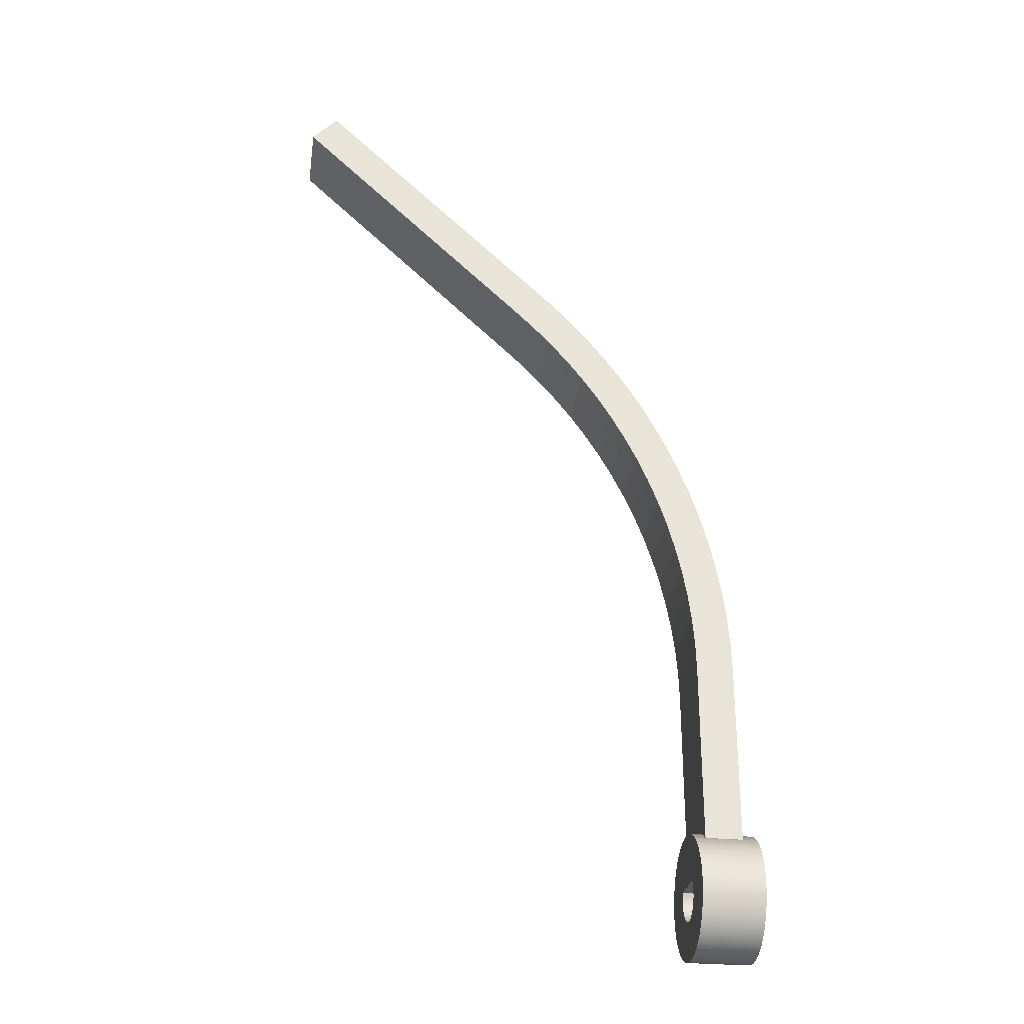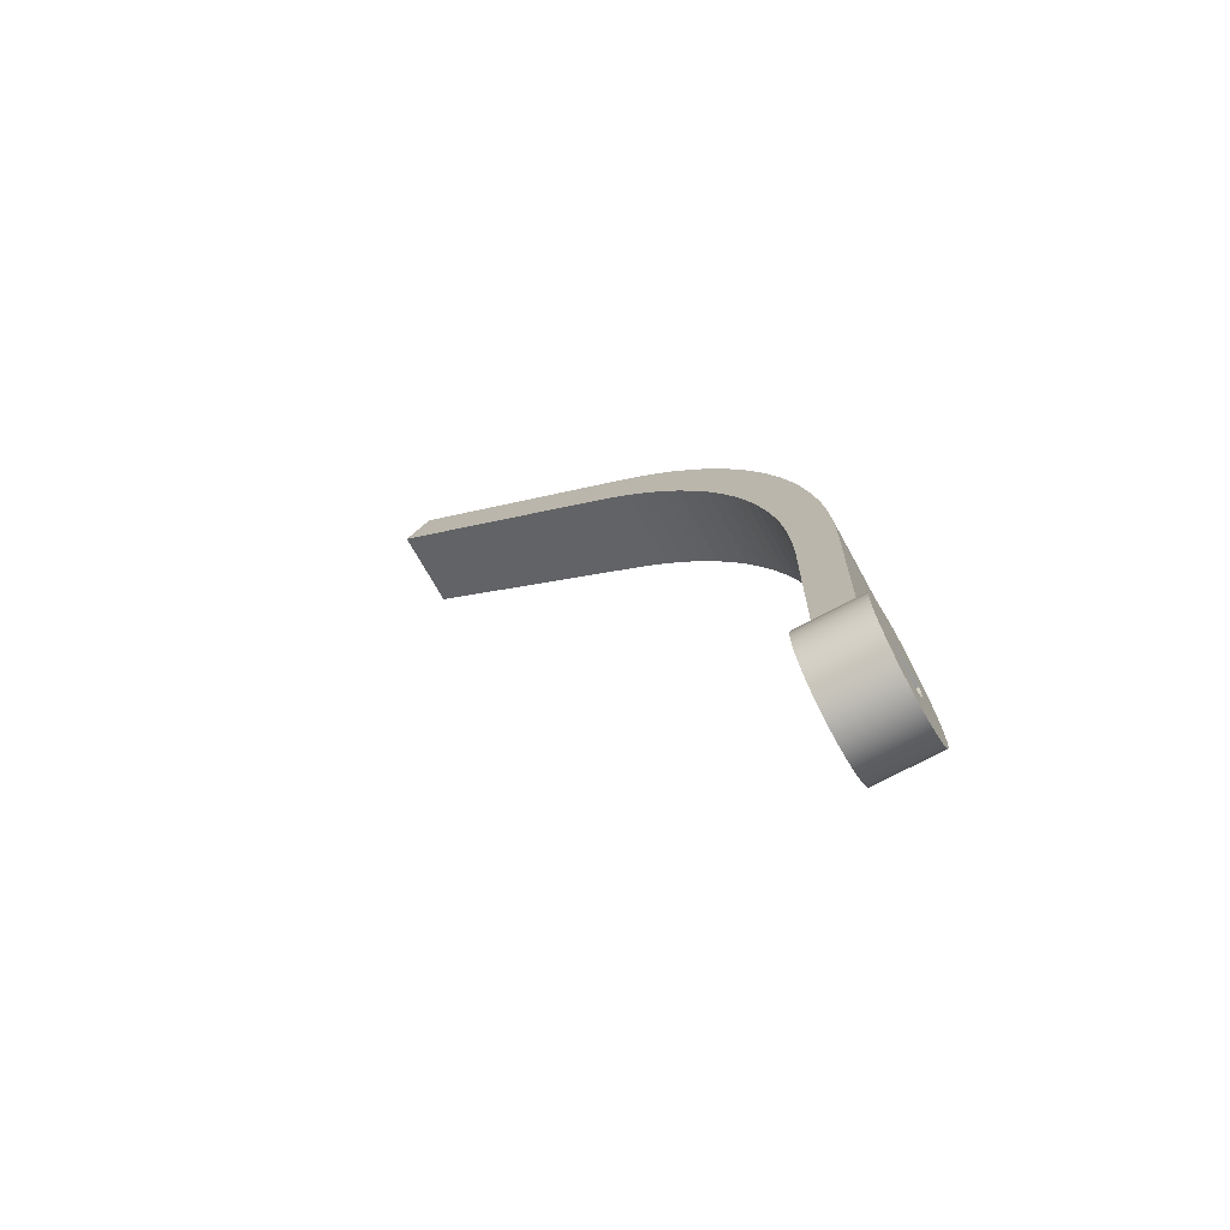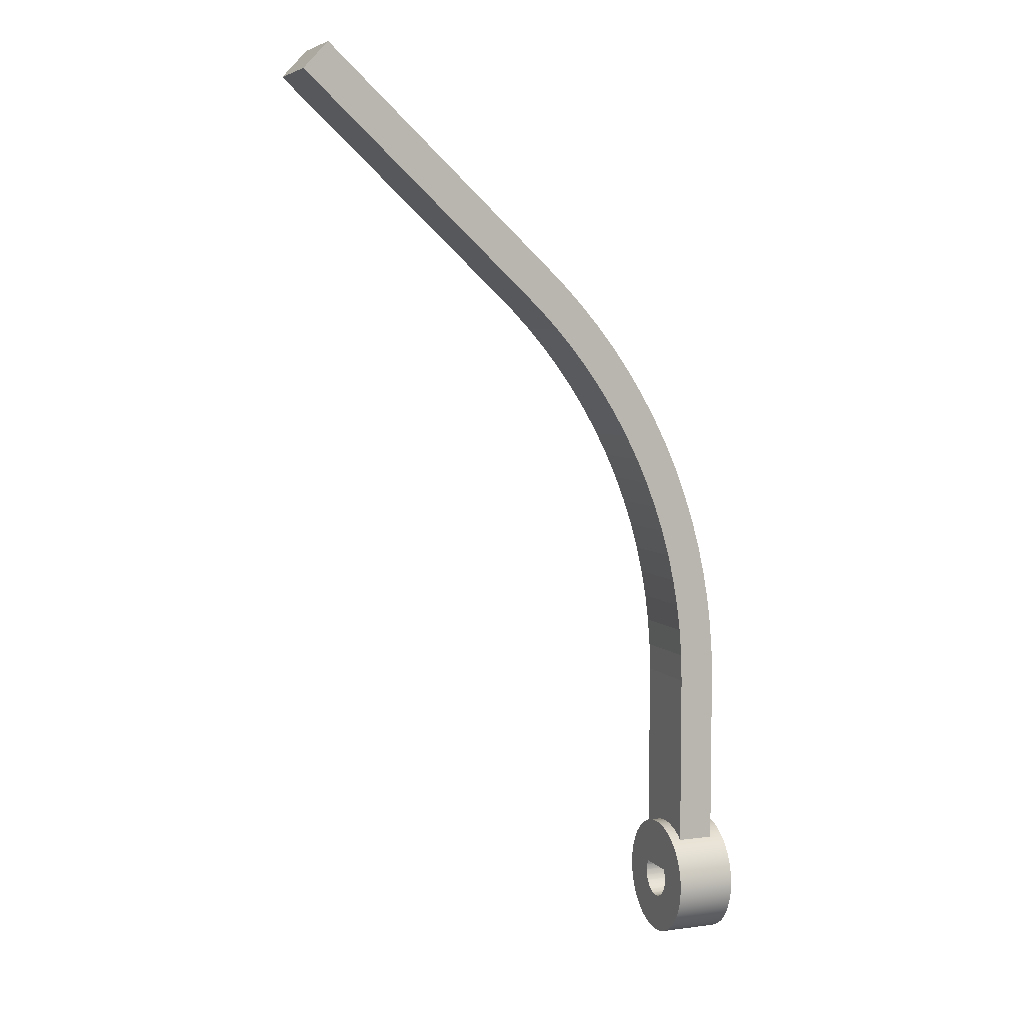
<metadata>
{"format":"obj","ext":"obj","renderer":"f3d","projection":"perspective","resolution":1024,"background":"white","views":[{"elev":-28.6,"azim":-8.3,"up":"+Z"},{"elev":-69.6,"azim":28.7,"up":"+Z"},{"elev":5.7,"azim":-21.8,"up":"+Z"}]}
</metadata>
<code>
v  -219.2 -6.486 142.3
v  -219.2 3.723 142.3
v  -222.5 3.723 138.7
v  -222.5 -6.486 138.7
v  -219.8 3.723 136.2
v  -219.8 -6.486 136.2
v  -216.5 -6.486 139.7
v  -216.5 3.723 139.7
v  -217 3.723 133.7
v  -217 -6.486 133.7
v  -213.8 -6.486 137.2
v  -213.8 3.723 137.2
v  -214.3 3.723 131.1
v  -214.3 -6.486 131.1
v  -211 -6.486 134.7
v  -211 3.723 134.7
v  -211.6 3.723 128.6
v  -211.6 -6.486 128.6
v  -208.3 -6.486 132.1
v  -208.3 3.723 132.1
v  -208.9 3.723 126.1
v  -208.9 -6.486 126.1
v  -205.6 -6.486 129.6
v  -205.6 3.723 129.6
v  -206.2 3.723 123.5
v  -206.2 -6.486 123.5
v  -202.9 -6.486 127.1
v  -202.9 3.723 127.1
v  -203.5 3.723 121
v  -203.5 -6.486 121
v  -200.2 -6.486 124.5
v  -200.2 3.723 124.5
v  -200.7 3.723 118.5
v  -200.7 -6.486 118.5
v  -197.5 -6.486 122
v  -197.5 3.723 122
v  -198 3.723 115.9
v  -198 -6.486 115.9
v  -194.7 -6.486 119.5
v  -194.7 3.723 119.5
v  -195.3 3.723 113.4
v  -195.3 -6.486 113.4
v  -192 -6.486 116.9
v  -192 3.723 116.9
v  -192.6 3.723 110.9
v  -192.6 -6.486 110.9
v  -189.3 -6.486 114.4
v  -189.3 3.723 114.4
v  -190 3.723 108.4
v  -190 -6.486 108.4
v  -186.6 -6.486 111.8
v  -186.6 3.723 111.8
v  -187.5 3.723 105.8
v  -187.5 -6.486 105.8
v  -183.9 -6.486 109
v  -183.9 3.723 109
v  -185.1 3.723 103
v  -185.1 -6.486 103
v  -181.4 -6.486 106.1
v  -181.4 3.723 106.1
v  -182.9 3.723 100.2
v  -182.9 -6.486 100.2
v  -179 -6.486 103
v  -179 3.723 103
v  -180.8 3.723 97.22
v  -180.8 -6.486 97.22
v  -176.8 -6.486 99.9
v  -176.8 3.723 99.9
v  -178.8 3.723 94.17
v  -178.8 -6.486 94.17
v  -174.7 -6.486 96.66
v  -174.7 3.723 96.66
v  -177 3.723 91.03
v  -177 -6.486 91.03
v  -172.8 -6.486 93.31
v  -172.8 3.723 93.31
v  -175.4 3.723 87.81
v  -175.4 -6.486 87.81
v  -171.1 -6.486 89.87
v  -171.1 3.723 89.87
v  -173.9 3.723 84.5
v  -173.9 -6.486 84.5
v  -169.5 -6.486 86.35
v  -169.5 3.723 86.35
v  -172.6 3.723 81.13
v  -172.6 -6.486 81.13
v  -168.1 -6.486 82.76
v  -168.1 3.723 82.76
v  -171.5 3.723 77.7
v  -171.5 -6.486 77.7
v  -166.9 -6.486 79.11
v  -166.9 3.723 79.11
v  -170.5 3.723 74.22
v  -170.5 -6.486 74.22
v  -165.8 -6.486 75.4
v  -165.8 3.723 75.4
v  -169.7 3.723 70.69
v  -169.7 -6.486 70.69
v  -165 -6.486 71.64
v  -165 3.723 71.64
v  -169.1 3.723 67.13
v  -169.1 -6.486 67.13
v  -164.3 -6.486 67.85
v  -164.3 3.723 67.85
v  -168.6 3.723 63.54
v  -168.6 -6.486 63.54
v  -163.8 -6.486 64.03
v  -163.8 3.723 64.03
v  -168.4 3.723 59.94
v  -168.4 -6.486 59.94
v  -163.6 -6.486 60.18
v  -163.6 3.723 60.18
v  -168.3 3.723 56.33
v  -168.3 -6.486 56.33
v  -163.4 -6.486 56.33
v  -163.4 3.723 56.33
v  -168.3 3.723 52.61
v  -168.3 -6.486 52.61
v  -163.4 -6.486 52.61
v  -163.4 3.723 52.61
v  -168.3 3.723 48.9
v  -168.3 -6.486 48.9
v  -163.4 -6.486 48.9
v  -163.4 3.723 48.9
v  -168.3 3.723 45.19
v  -168.3 -6.486 45.19
v  -163.4 -6.486 45.19
v  -163.4 3.723 45.19
v  -168.3 3.723 41.47
v  -168.3 -6.486 41.47
v  -163.4 -6.486 41.47
v  -163.4 3.723 41.47
v  -168.3 3.723 37.76
v  -168.3 -6.486 37.76
v  -163.4 -6.486 37.76
v  -163.4 3.723 37.76
v  -168.3 3.723 34.04
v  -168.3 2.29 34.04
v  -168.3 1.168 34.57
v  -168.3 -0.1794 34.93
v  -168.3 -1.569 35.05
v  -168.3 -2.958 34.93
v  -168.3 -4.305 34.57
v  -168.3 -5.427 34.04
v  -168.3 -6.486 34.04
v  -163.4 -6.486 34.04
v  -163.4 -5.427 34.04
v  -163.4 -4.305 34.57
v  -163.4 -2.958 34.93
v  -163.4 -1.569 35.05
v  -163.4 -0.1794 34.93
v  -163.4 1.168 34.57
v  -163.4 2.29 34.04
v  -163.4 3.723 34.04
v  -168.3 3.723 33.03
v  -168.3 3.574 33.18
v  -168.3 2.431 33.98
v  -168.3 -5.569 33.98
v  -168.3 -6.486 33.33
v  -163.4 -6.486 33.33
v  -163.4 -5.569 33.98
v  -163.4 2.431 33.98
v  -163.4 3.574 33.18
v  -163.4 3.723 33.03
v  -161.7 -9.086 29.78
v  -161.7 -9.447 28.44
v  -161.7 -9.569 27.05
v  -161.7 -9.447 25.66
v  -161.7 -9.086 24.31
v  -161.7 -8.497 23.05
v  -161.7 -7.697 21.91
v  -161.7 -6.711 20.92
v  -161.7 -5.569 20.12
v  -161.7 -4.305 19.53
v  -161.7 -2.958 19.17
v  -161.7 -1.569 19.05
v  -161.7 -0.1794 19.17
v  -161.7 1.168 19.53
v  -161.7 2.431 20.12
v  -161.7 3.574 20.92
v  -161.7 4.56 21.91
v  -161.7 5.36 23.05
v  -161.7 1.089 25.66
v  -161.7 0.8566 25.33
v  -161.7 0.6238 25
v  -161.7 0.3034 24.74
v  -161.7 -0.0132 24.49
v  -161.7 -0.3913 24.32
v  -161.7 -0.7668 24.16
v  -161.7 -1.176 24.1
v  -161.7 -1.58 24.05
v  -161.7 -1.993 24.1
v  -161.7 -2.393 24.17
v  -161.7 -2.779 24.32
v  -161.7 -3.142 24.5
v  -161.7 -3.475 24.75
v  -161.7 -3.773 25.03
v  -161.7 -4.03 25.35
v  -161.7 -4.237 25.7
v  -161.7 -4.4 26.08
v  -161.7 -4.164 28.55
v  -161.7 0.4844 28.55
v  -161.7 1.028 28.55
v  -161.7 1.232 26.03
v  -161.7 1.361 26.42
v  -161.7 1.406 26.82
v  -161.7 1.421 27.22
v  -161.7 1.365 27.62
v  -161.7 1.264 28.01
v  -161.7 1.111 28.38
v  -161.7 5.949 24.31
v  -161.7 6.31 25.66
v  -161.7 6.431 27.05
v  -161.7 6.31 28.44
v  -161.7 5.949 29.78
v  -161.7 5.36 31.05
v  -161.7 4.56 32.19
v  -161.7 3.574 33.18
v  -161.7 2.431 33.98
v  -161.7 1.168 34.57
v  -161.7 -0.1794 34.93
v  -161.7 -1.569 35.05
v  -161.7 -2.958 34.93
v  -161.7 -4.305 34.57
v  -161.7 -5.569 33.98
v  -161.7 -6.711 33.18
v  -161.7 -4.204 28.47
v  -161.7 -4.362 28.09
v  -161.7 -4.49 27.7
v  -161.7 -4.543 27.29
v  -161.7 -4.557 26.89
v  -161.7 -4.5 26.48
v  -161.7 -7.697 32.19
v  -161.7 -8.497 31.05
v  -169.7 -8.497 31.05
v  -169.7 -9.086 29.78
v  -169.7 -9.447 28.44
v  -169.7 -9.569 27.05
v  -169.7 -9.447 25.66
v  -169.7 -9.086 24.31
v  -169.7 -8.497 23.05
v  -169.7 -7.697 21.91
v  -169.7 -6.711 20.92
v  -169.7 -5.569 20.12
v  -169.7 -4.305 19.53
v  -169.7 -2.958 19.17
v  -169.7 -1.569 19.05
v  -169.7 -0.1794 19.17
v  -169.7 1.168 19.53
v  -169.7 2.431 20.12
v  -169.7 3.574 20.92
v  -169.7 4.56 21.91
v  -169.7 5.36 23.05
v  -169.7 1.073 25.63
v  -169.7 1.021 25.56
v  -169.7 0.6238 25
v  -169.7 0.0768 24.55
v  -169.7 0.0064 24.5
v  -169.7 -0.6392 24.21
v  -169.7 -0.7227 24.17
v  -169.7 -1.422 24.06
v  -169.7 -1.512 24.05
v  -169.7 -2.216 24.13
v  -169.7 -2.305 24.14
v  -169.7 -2.964 24.4
v  -169.7 -3.045 24.44
v  -169.7 -3.614 24.86
v  -169.7 -3.68 24.92
v  -169.7 -4.119 25.48
v  -169.7 -4.165 25.56
v  -169.7 -4.443 26.21
v  -169.7 -4.466 26.3
v  -169.7 -4.564 27
v  -169.7 -4.56 27.09
v  -169.7 -4.471 27.79
v  -169.7 -4.443 27.88
v  -169.7 -4.173 28.53
v  -169.7 -4.164 28.55
v  -169.7 -3.131 28.55
v  -169.7 1.028 28.55
v  -169.7 1.046 28.51
v  -169.7 1.309 27.88
v  -169.7 1.331 27.79
v  -169.7 1.427 27.12
v  -169.7 1.424 27.03
v  -169.7 1.347 26.35
v  -169.7 1.318 26.27
v  -169.7 5.949 24.31
v  -169.7 6.31 25.66
v  -169.7 6.431 27.05
v  -169.7 6.31 28.44
v  -169.7 5.949 29.78
v  -169.7 5.36 31.05
v  -169.7 4.56 32.19
v  -169.7 3.574 33.18
v  -169.7 -5.569 33.98
v  -169.7 -6.711 33.18
v  -169.7 -7.697 32.19
v  -169.7 -4.305 34.57
v  -169.7 -2.958 34.93
v  -169.7 -1.569 35.05
v  -169.7 -0.1794 34.93
v  -169.7 1.168 34.57
v  -169.7 2.431 33.98
o Box008
g Box008
f 1 2 3
f 3 4 1
f 4 3 5
f 5 6 4
f 1 4 6
f 6 7 1
f 2 1 7
f 7 8 2
f 3 2 8
f 8 5 3
f 6 5 9
f 9 10 6
f 7 6 10
f 10 11 7
f 8 7 11
f 11 12 8
f 5 8 12
f 12 9 5
f 10 9 13
f 13 14 10
f 11 10 14
f 14 15 11
f 12 11 15
f 15 16 12
f 9 12 16
f 16 13 9
f 14 13 17
f 17 18 14
f 15 14 18
f 18 19 15
f 16 15 19
f 19 20 16
f 13 16 20
f 20 17 13
f 18 17 21
f 21 22 18
f 19 18 22
f 22 23 19
f 20 19 23
f 23 24 20
f 17 20 24
f 24 21 17
f 22 21 25
f 25 26 22
f 23 22 26
f 26 27 23
f 24 23 27
f 27 28 24
f 21 24 28
f 28 25 21
f 26 25 29
f 29 30 26
f 27 26 30
f 30 31 27
f 28 27 31
f 31 32 28
f 25 28 32
f 32 29 25
f 30 29 33
f 33 34 30
f 31 30 34
f 34 35 31
f 32 31 35
f 35 36 32
f 29 32 36
f 36 33 29
f 34 33 37
f 37 38 34
f 35 34 38
f 38 39 35
f 36 35 39
f 39 40 36
f 33 36 40
f 40 37 33
f 38 37 41
f 41 42 38
f 39 38 42
f 42 43 39
f 40 39 43
f 43 44 40
f 37 40 44
f 44 41 37
f 42 41 45
f 45 46 42
f 43 42 46
f 46 47 43
f 44 43 47
f 47 48 44
f 41 44 48
f 48 45 41
f 46 45 49
f 49 50 46
f 47 46 50
f 50 51 47
f 48 47 51
f 51 52 48
f 49 45 48
f 48 52 49
f 50 49 53
f 53 54 50
f 51 50 54
f 54 55 51
f 52 51 55
f 55 56 52
f 49 52 56
f 56 53 49
f 54 53 57
f 57 58 54
f 55 54 58
f 58 59 55
f 56 55 59
f 59 60 56
f 53 56 60
f 60 57 53
f 58 57 61
f 61 62 58
f 59 58 62
f 62 63 59
f 60 59 63
f 63 64 60
f 57 60 64
f 64 61 57
f 62 61 65
f 65 66 62
f 63 62 66
f 66 67 63
f 64 63 67
f 67 68 64
f 61 64 68
f 68 65 61
f 66 65 69
f 69 70 66
f 67 66 70
f 70 71 67
f 68 67 71
f 71 72 68
f 65 68 72
f 72 69 65
f 70 69 73
f 73 74 70
f 71 70 74
f 74 75 71
f 72 71 75
f 75 76 72
f 69 72 76
f 76 73 69
f 77 78 74
f 74 73 77
f 78 79 75
f 75 74 78
f 79 80 76
f 76 75 79
f 80 77 73
f 73 76 80
f 81 82 78
f 78 77 81
f 82 83 79
f 79 78 82
f 83 84 80
f 80 79 83
f 84 81 77
f 77 80 84
f 85 86 82
f 82 81 85
f 86 87 83
f 83 82 86
f 87 88 84
f 84 83 87
f 88 85 81
f 81 84 88
f 89 90 86
f 86 85 89
f 90 91 87
f 87 86 90
f 91 92 88
f 88 87 91
f 92 89 85
f 85 88 92
f 93 94 90
f 90 89 93
f 94 95 91
f 91 90 94
f 95 96 92
f 92 91 95
f 96 93 89
f 89 92 96
f 97 98 94
f 94 93 97
f 98 99 95
f 95 94 98
f 99 100 96
f 96 95 99
f 100 97 93
f 93 96 100
f 101 102 98
f 98 97 101
f 102 103 99
f 99 98 102
f 103 104 100
f 100 99 103
f 104 101 97
f 97 100 104
f 105 106 102
f 102 101 105
f 106 107 103
f 103 102 106
f 107 108 104
f 104 103 107
f 108 105 101
f 101 104 108
f 109 110 106
f 106 105 109
f 110 111 107
f 107 106 110
f 111 112 108
f 108 107 111
f 112 109 105
f 105 108 112
f 113 114 110
f 110 109 113
f 114 115 111
f 111 110 114
f 115 116 112
f 112 111 115
f 116 113 109
f 109 112 116
f 117 118 114
f 114 113 117
f 118 119 115
f 115 114 118
f 119 120 116
f 116 115 119
f 120 117 113
f 113 116 120
f 121 122 118
f 118 117 121
f 122 123 119
f 119 118 122
f 123 124 120
f 120 119 123
f 124 121 117
f 117 120 124
f 125 126 122
f 122 121 125
f 126 127 123
f 123 122 126
f 127 128 124
f 124 123 127
f 128 125 121
f 121 124 128
f 129 130 126
f 126 125 129
f 130 131 127
f 127 126 130
f 131 132 128
f 128 127 131
f 132 129 125
f 125 128 132
f 133 134 130
f 130 129 133
f 134 135 131
f 131 130 134
f 135 136 132
f 132 131 135
f 136 133 129
f 129 132 136
f 133 137 138
f 133 138 139
f 133 139 140
f 133 140 141
f 133 141 142
f 143 144 145
f 142 143 145
f 133 142 145
f 133 145 134
f 145 146 135
f 135 134 145
f 135 146 147
f 135 147 148
f 135 148 149
f 135 149 150
f 135 150 151
f 152 153 154
f 151 152 154
f 135 151 154
f 135 154 136
f 154 137 133
f 133 136 154
f 137 155 156
f 137 156 157
f 137 157 138
f 158 159 145
f 145 144 158
f 146 145 159
f 159 160 146
f 161 147 146
f 146 160 161
f 154 153 162
f 154 162 163
f 164 154 163
f 137 154 164
f 164 155 137
f 165 166 167
f 167 168 169
f 165 167 169
f 169 170 171
f 171 172 173
f 169 171 173
f 173 174 175
f 175 176 177
f 173 175 177
f 169 173 177
f 177 178 179
f 179 180 181
f 177 179 181
f 181 182 183
f 181 183 184
f 177 181 184
f 177 184 185
f 177 185 186
f 177 186 187
f 177 187 188
f 177 188 189
f 177 189 190
f 177 190 191
f 169 177 191
f 169 191 192
f 169 192 193
f 169 193 194
f 169 194 195
f 169 195 196
f 169 196 197
f 169 197 198
f 169 198 199
f 169 199 200
f 201 202 203
f 204 183 182
f 205 204 182
f 206 205 182
f 207 206 182
f 208 207 182
f 209 208 182
f 210 209 182
f 203 210 182
f 182 211 212
f 212 213 214
f 182 212 214
f 214 215 216
f 216 217 218
f 214 216 218
f 182 214 218
f 203 182 218
f 201 203 218
f 218 219 220
f 220 221 222
f 218 220 222
f 222 223 224
f 224 225 226
f 222 224 226
f 218 222 226
f 201 218 226
f 227 201 226
f 228 227 226
f 229 228 226
f 230 229 226
f 231 230 226
f 232 231 226
f 200 232 226
f 169 200 226
f 165 169 226
f 165 226 233
f 165 233 234
f 234 235 236
f 236 165 234
f 165 236 237
f 237 166 165
f 166 237 238
f 238 167 166
f 167 238 239
f 239 168 167
f 168 239 240
f 240 169 168
f 169 240 241
f 241 170 169
f 170 241 242
f 242 171 170
f 171 242 243
f 243 172 171
f 172 243 244
f 244 173 172
f 173 244 245
f 245 174 173
f 174 245 246
f 246 175 174
f 175 246 247
f 247 176 175
f 176 247 248
f 248 177 176
f 177 248 249
f 249 178 177
f 178 249 250
f 250 179 178
f 179 250 251
f 251 180 179
f 180 251 252
f 252 181 180
f 181 252 253
f 253 182 181
f 183 254 255
f 255 184 183
f 256 185 184
f 184 255 256
f 185 256 257
f 257 186 185
f 186 257 258
f 258 187 186
f 187 258 259
f 259 188 187
f 188 259 260
f 260 189 188
f 189 260 261
f 261 190 189
f 190 261 262
f 262 191 190
f 191 262 263
f 263 192 191
f 192 263 264
f 264 193 192
f 193 264 265
f 265 194 193
f 194 265 266
f 266 195 194
f 195 266 267
f 267 196 195
f 196 267 268
f 268 197 196
f 197 268 269
f 269 198 197
f 198 269 270
f 270 199 198
f 199 270 271
f 271 200 199
f 200 271 272
f 272 232 200
f 232 272 273
f 273 231 232
f 231 273 274
f 274 230 231
f 230 274 275
f 275 229 230
f 229 275 276
f 276 228 229
f 228 276 277
f 277 227 228
f 227 277 278
f 278 201 227
f 201 278 279
f 279 202 201
f 280 203 202
f 202 279 280
f 203 280 281
f 281 210 203
f 210 281 282
f 282 209 210
f 209 282 283
f 283 208 209
f 208 283 284
f 284 207 208
f 207 284 285
f 285 206 207
f 206 285 286
f 286 205 206
f 205 286 287
f 287 204 205
f 204 287 254
f 254 183 204
f 182 253 288
f 288 211 182
f 211 288 289
f 289 212 211
f 212 289 290
f 290 213 212
f 213 290 291
f 291 214 213
f 214 291 292
f 292 215 214
f 215 292 293
f 293 216 215
f 216 293 294
f 294 217 216
f 218 217 294
f 294 295 156
f 294 156 155
f 294 155 164
f 218 294 164
f 218 164 163
f 218 163 162
f 162 219 218
f 220 219 162
f 220 162 153
f 220 153 152
f 220 152 151
f 151 221 220
f 221 151 150
f 150 222 221
f 222 150 149
f 149 223 222
f 223 149 148
f 148 224 223
f 225 224 148
f 225 148 147
f 225 147 161
f 226 225 161
f 226 161 160
f 159 158 296
f 159 296 297
f 160 159 297
f 226 160 297
f 226 297 298
f 298 233 226
f 233 298 235
f 235 234 233
f 236 235 298
f 298 297 296
f 236 298 296
f 296 299 300
f 300 301 302
f 296 300 302
f 236 296 302
f 302 303 304
f 304 295 294
f 302 304 294
f 294 293 292
f 292 291 290
f 294 292 290
f 302 294 290
f 290 289 288
f 288 253 254
f 290 288 254
f 290 254 287
f 290 287 286
f 290 286 285
f 290 285 284
f 290 284 283
f 302 290 283
f 302 283 282
f 302 282 281
f 302 281 280
f 236 302 280
f 236 280 279
f 236 279 278
f 236 278 277
f 236 277 276
f 236 276 275
f 236 275 274
f 236 274 273
f 255 254 253
f 256 255 253
f 257 256 253
f 258 257 253
f 259 258 253
f 260 259 253
f 261 260 253
f 262 261 253
f 263 262 253
f 253 252 251
f 251 250 249
f 253 251 249
f 249 248 247
f 247 246 245
f 249 247 245
f 253 249 245
f 263 253 245
f 264 263 245
f 265 264 245
f 266 265 245
f 267 266 245
f 268 267 245
f 269 268 245
f 270 269 245
f 271 270 245
f 272 271 245
f 273 272 245
f 236 273 245
f 245 244 243
f 243 242 241
f 245 243 241
f 236 245 241
f 241 240 239
f 236 241 239
f 236 239 238
f 236 238 237
f 295 304 157
f 157 156 295
f 299 296 158
f 299 158 144
f 143 299 144
f 300 299 143
f 143 142 300
f 301 300 142
f 142 141 301
f 302 301 141
f 141 140 302
f 303 302 140
f 140 139 303
f 304 303 139
f 304 139 138
f 157 304 138

</code>
